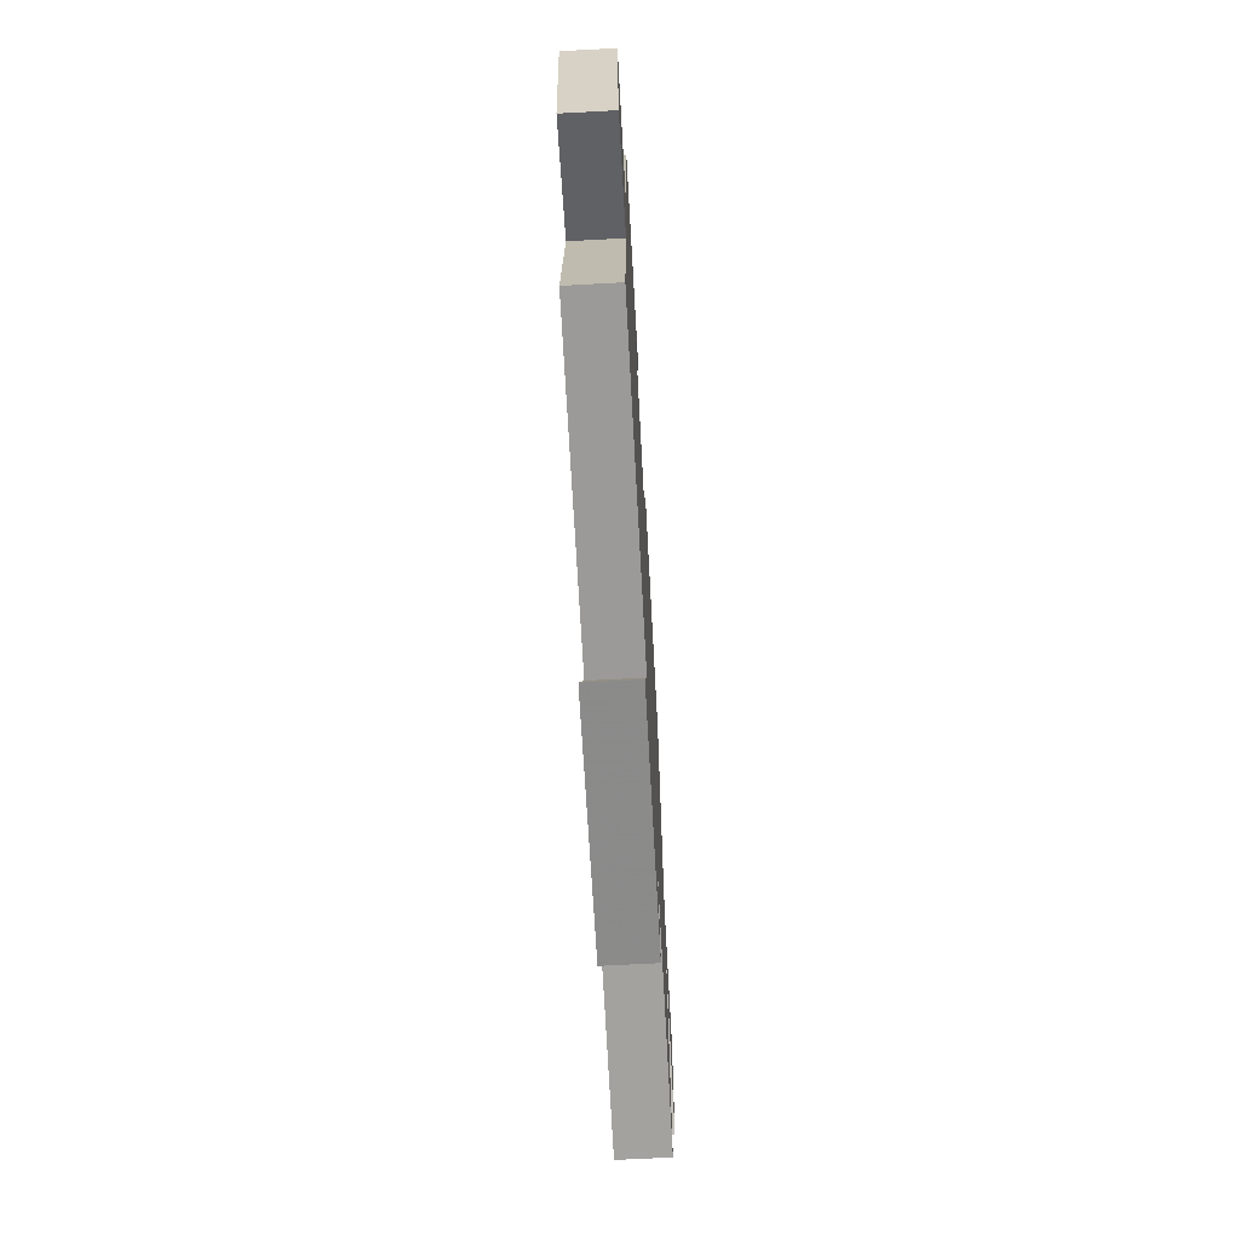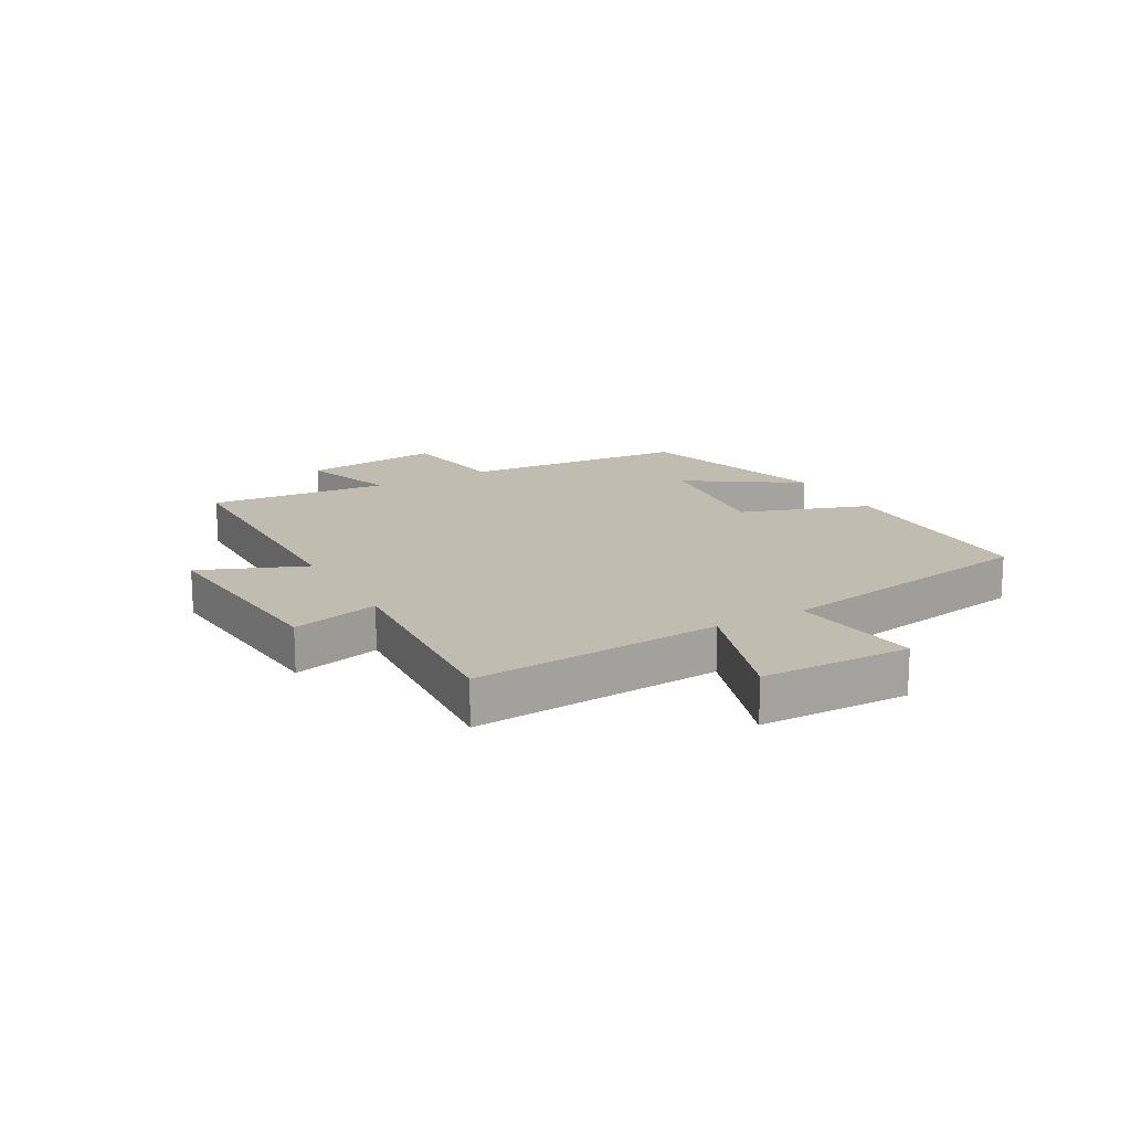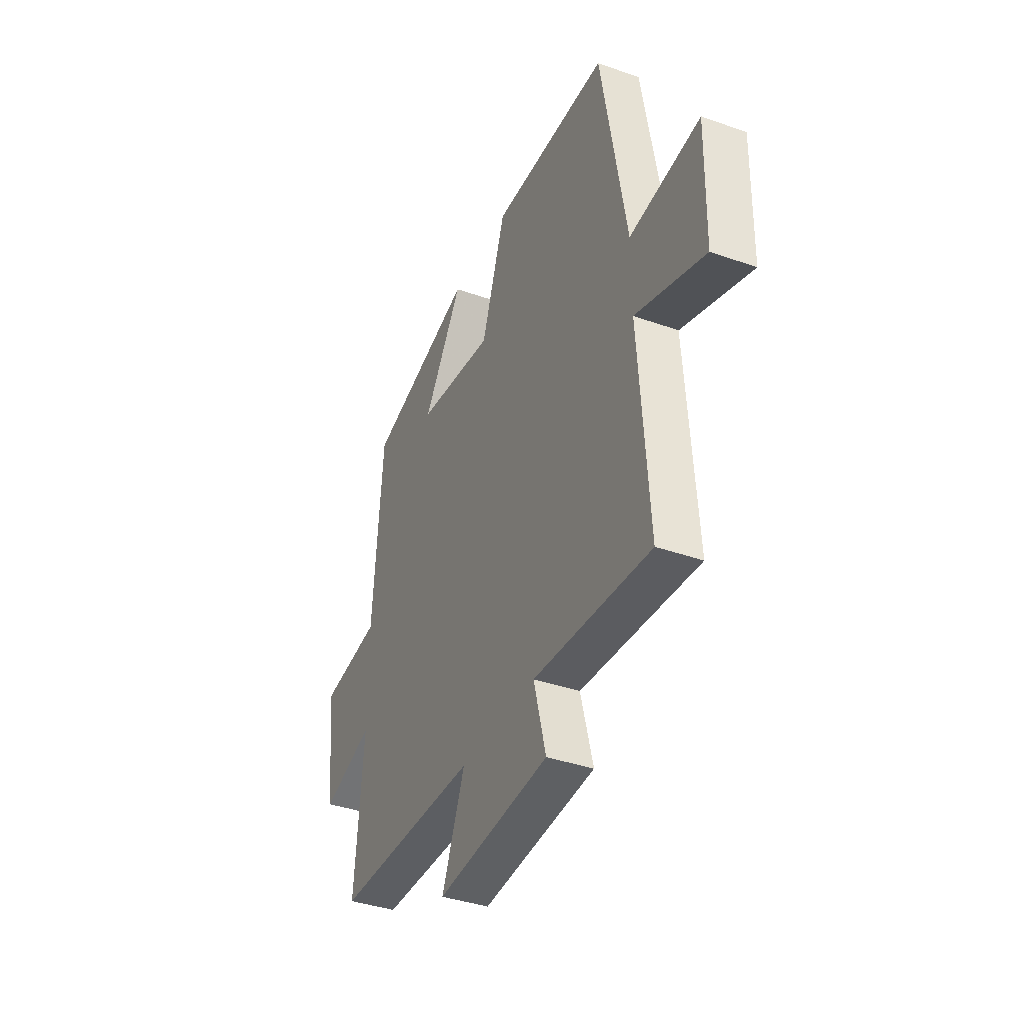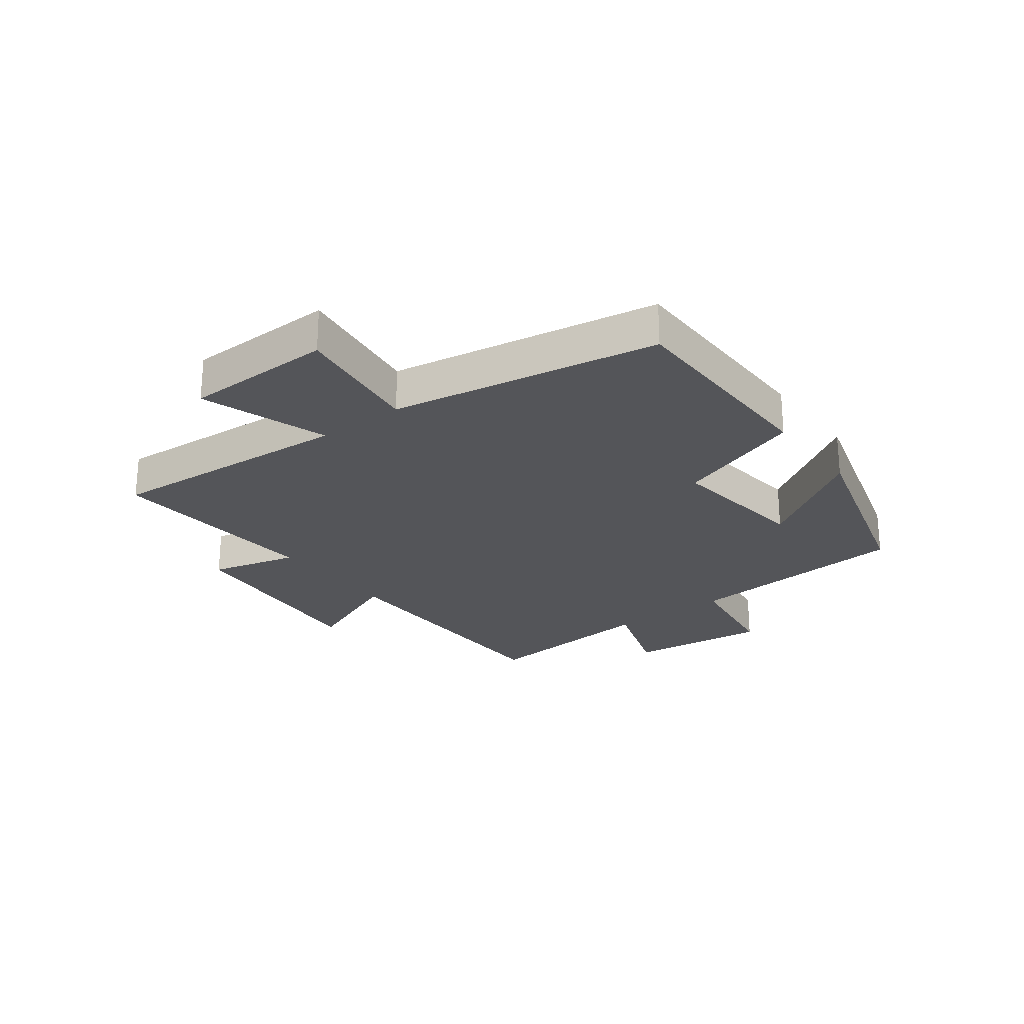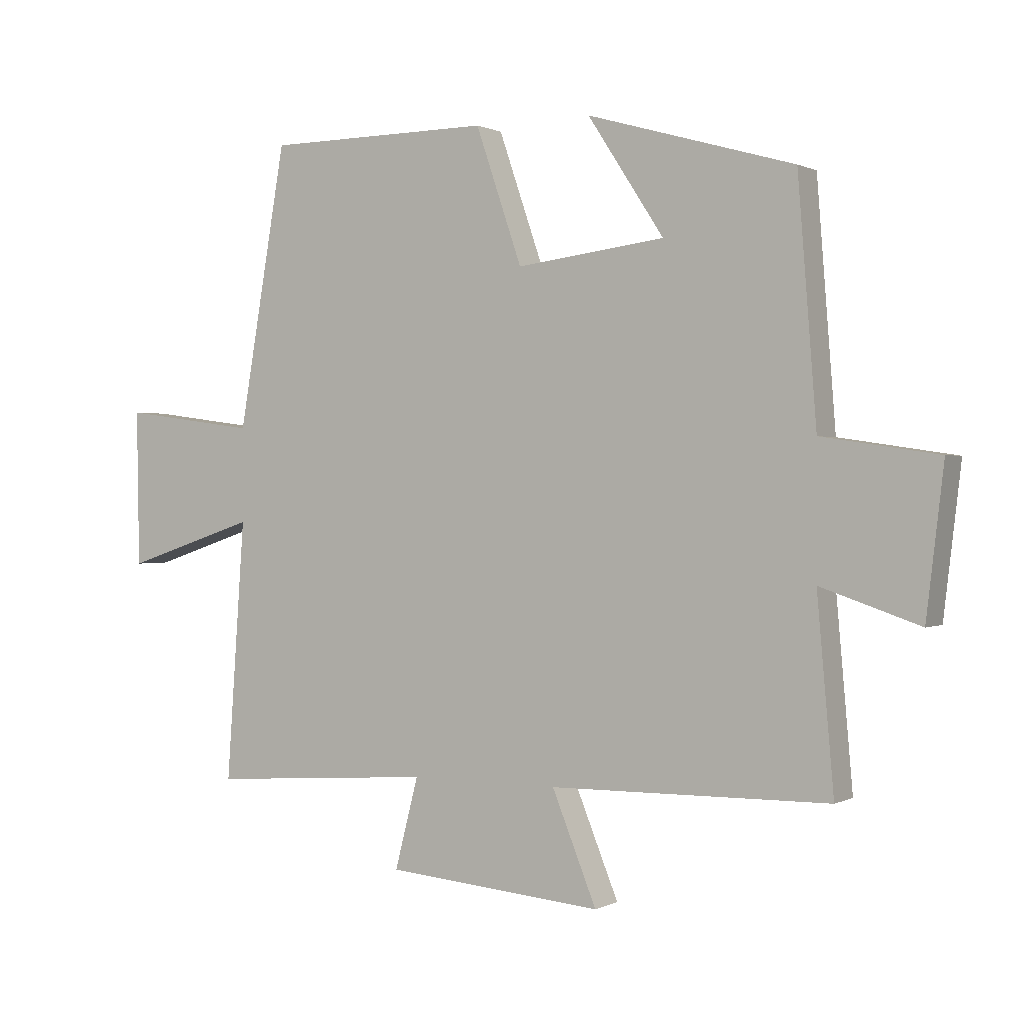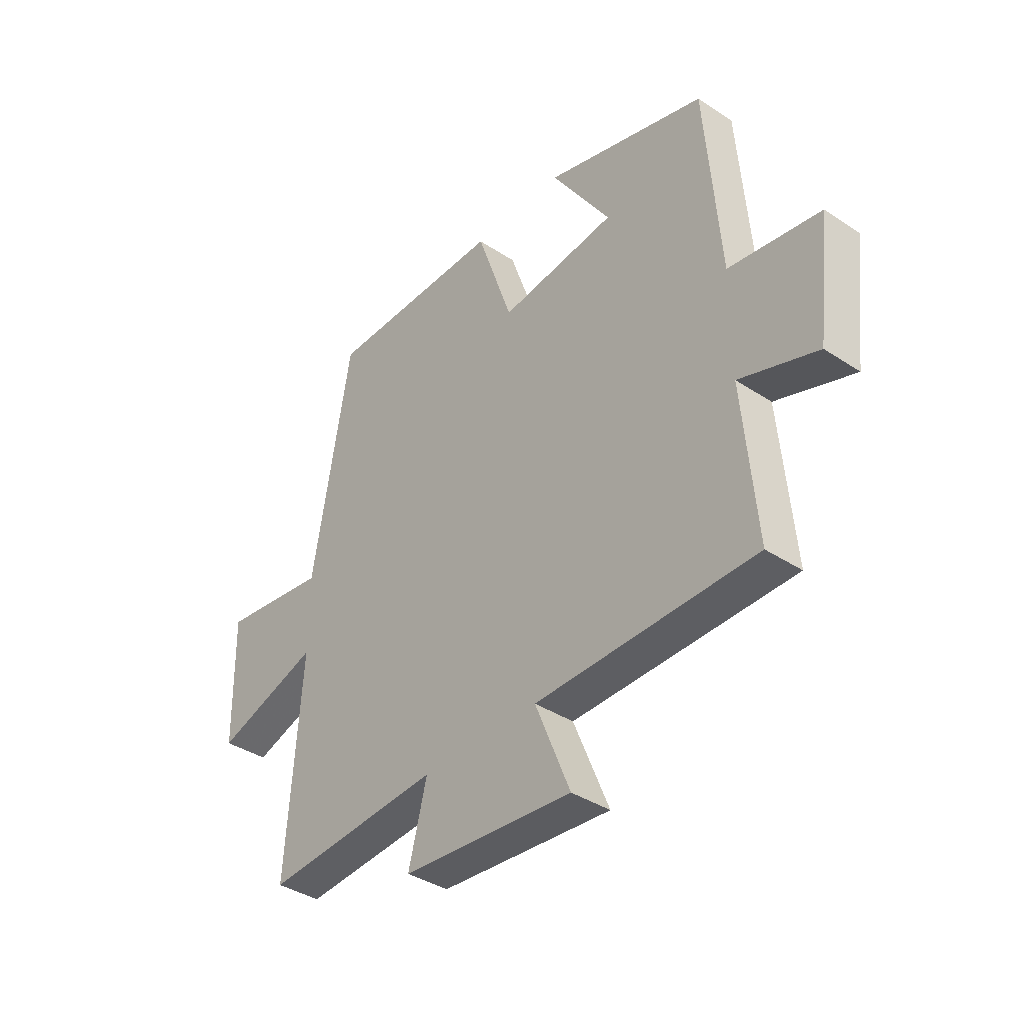
<metadata>
{"format":"obj","ext":"obj","renderer":"f3d","projection":"perspective","resolution":1024,"background":"white","views":[{"elev":-68.5,"azim":93.1,"up":"+Z"},{"elev":16.4,"azim":-119.3,"up":"+Y"},{"elev":-38.3,"azim":-114.1,"up":"+Z"},{"elev":-24.8,"azim":-52.9,"up":"+Y"},{"elev":0.6,"azim":30.2,"up":"+Z"},{"elev":-38.2,"azim":50.1,"up":"+Z"}]}
</metadata>
<code>
v 0.47 0.07 0.404
v 0.5 0.07 0.021
v 0.688 0.07 -0.007
v 0.66 0.07 -0.243
v 0.5 0.07 -0.189
v 0.527 0.07 -0.494
v 0.076 0.07 -0.5
v 0.148 0.07 -0.677
v -0.204 0.07 -0.647
v -0.166 0.07 -0.5
v -0.53 0.07 -0.526
v -0.5 0.07 -0.107
v -0.715 0.07 -0.178
v -0.719 0.07 0.074
v -0.5 0.07 0.045
v -0.422 0.07 0.497
v -0.056 0.07 0.5
v 0.019 0.07 0.282
v 0.259 0.07 0.312
v 0.136 0.07 0.5
v 0.47 0 0.404
v 0.5 0 0.021
v 0.688 0 -0.007
v 0.66 0 -0.243
v 0.5 0 -0.189
v 0.527 0 -0.494
v 0.076 0 -0.5
v 0.148 0 -0.677
v -0.204 0 -0.647
v -0.166 0 -0.5
v -0.53 0 -0.526
v -0.5 0 -0.107
v -0.715 0 -0.178
v -0.719 0 0.074
v -0.5 0 0.045
v -0.422 0 0.497
v -0.056 0 0.5
v 0.019 0 0.282
v 0.259 0 0.312
v 0.136 0 0.5
f 19 20 1 2
f 18 19 2
f 15 16 17 18
f 15 18 2
f 12 13 14 15
f 12 15 2 3
f 10 11 12 3
f 7 8 9 10
f 5 6 7 10
f 5 10 3
f 3 4 5
f 22 21 40 39
f 22 39 38
f 38 37 36 35
f 22 38 35
f 35 34 33 32
f 23 22 35 32
f 23 32 31 30
f 30 29 28 27
f 30 27 26 25
f 23 30 25
f 25 24 23
f 1 21 22 2
f 2 22 23 3
f 3 23 24 4
f 4 24 25 5
f 5 25 26 6
f 6 26 27 7
f 7 27 28 8
f 8 28 29 9
f 9 29 30 10
f 10 30 31 11
f 11 31 32 12
f 12 32 33 13
f 13 33 34 14
f 14 34 35 15
f 15 35 36 16
f 16 36 37 17
f 17 37 38 18
f 18 38 39 19
f 19 39 40 20
f 20 40 21 1

</code>
